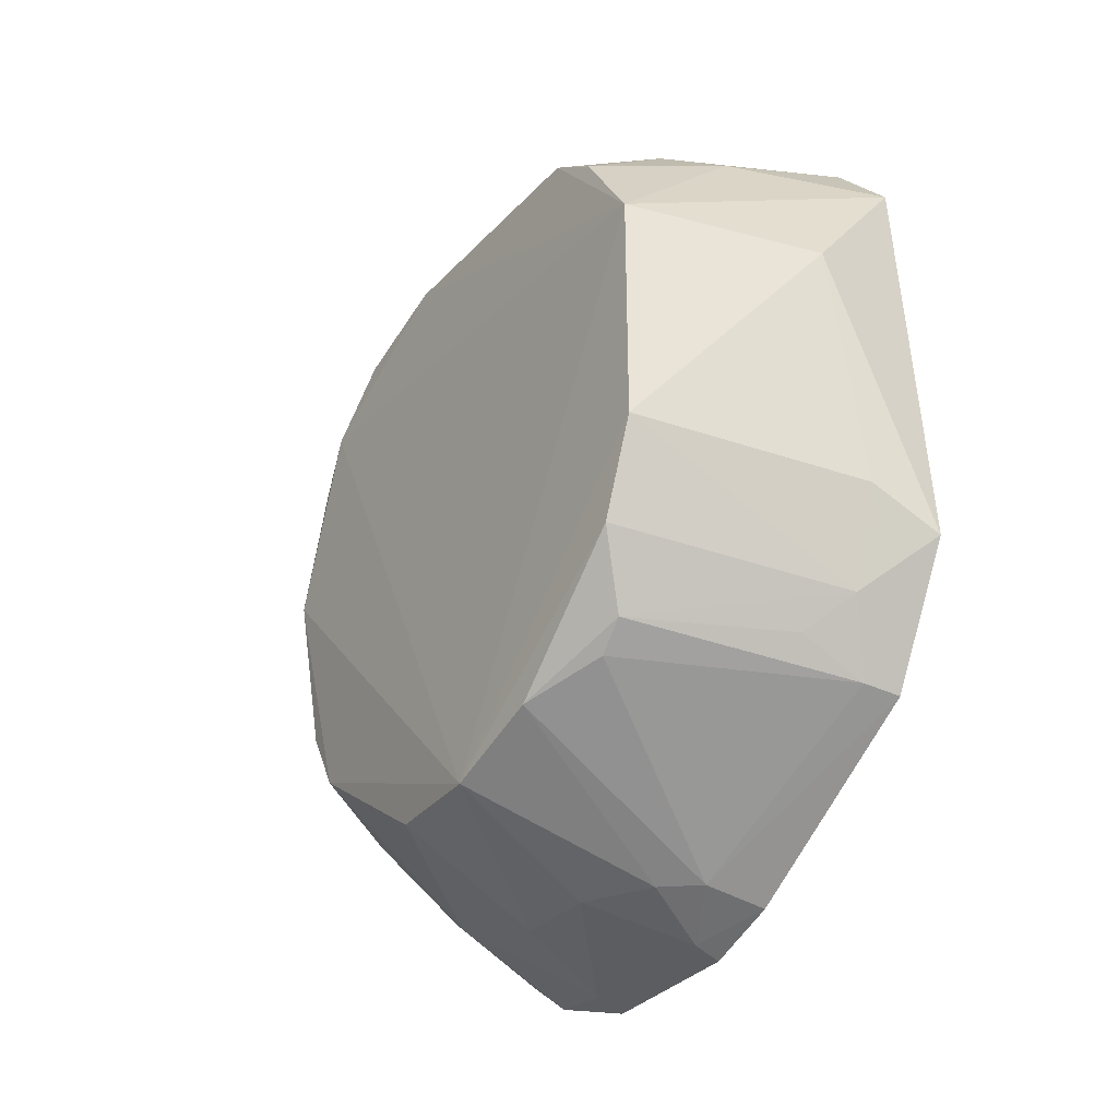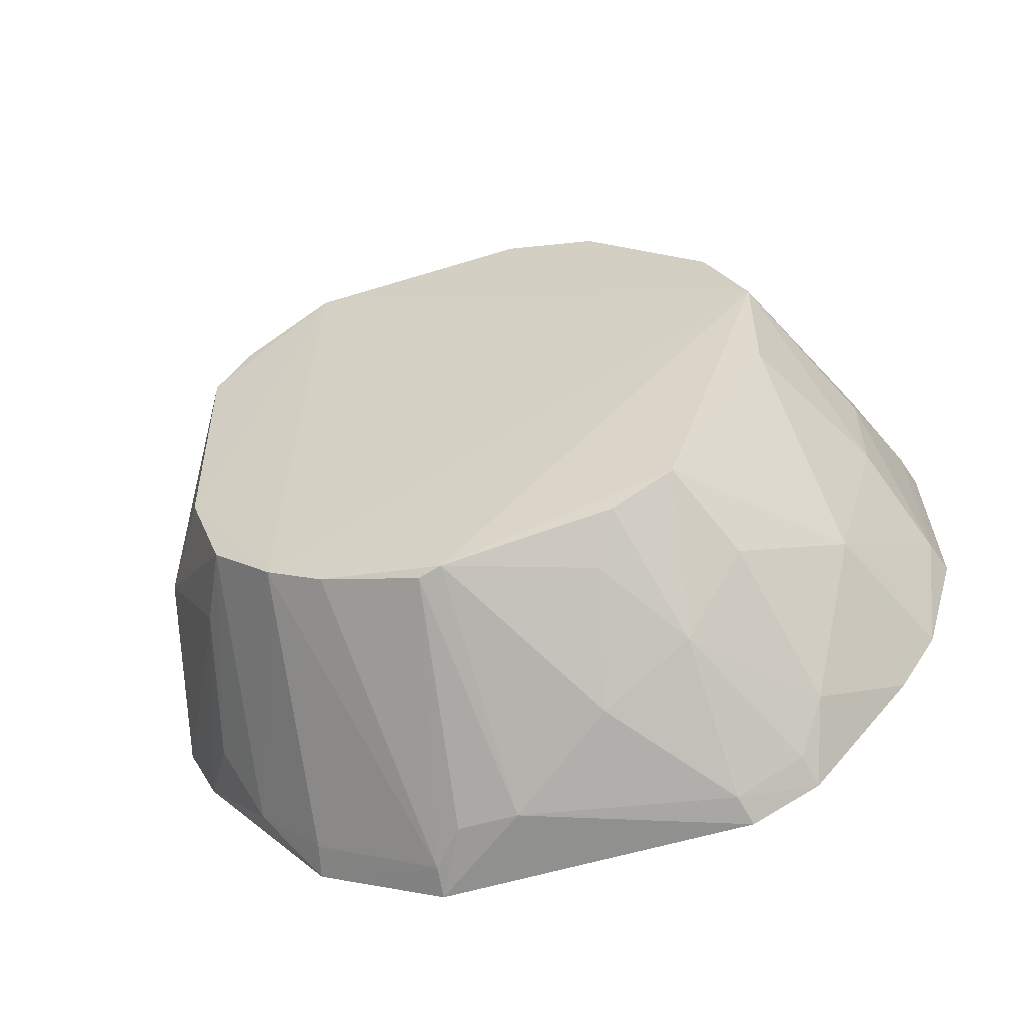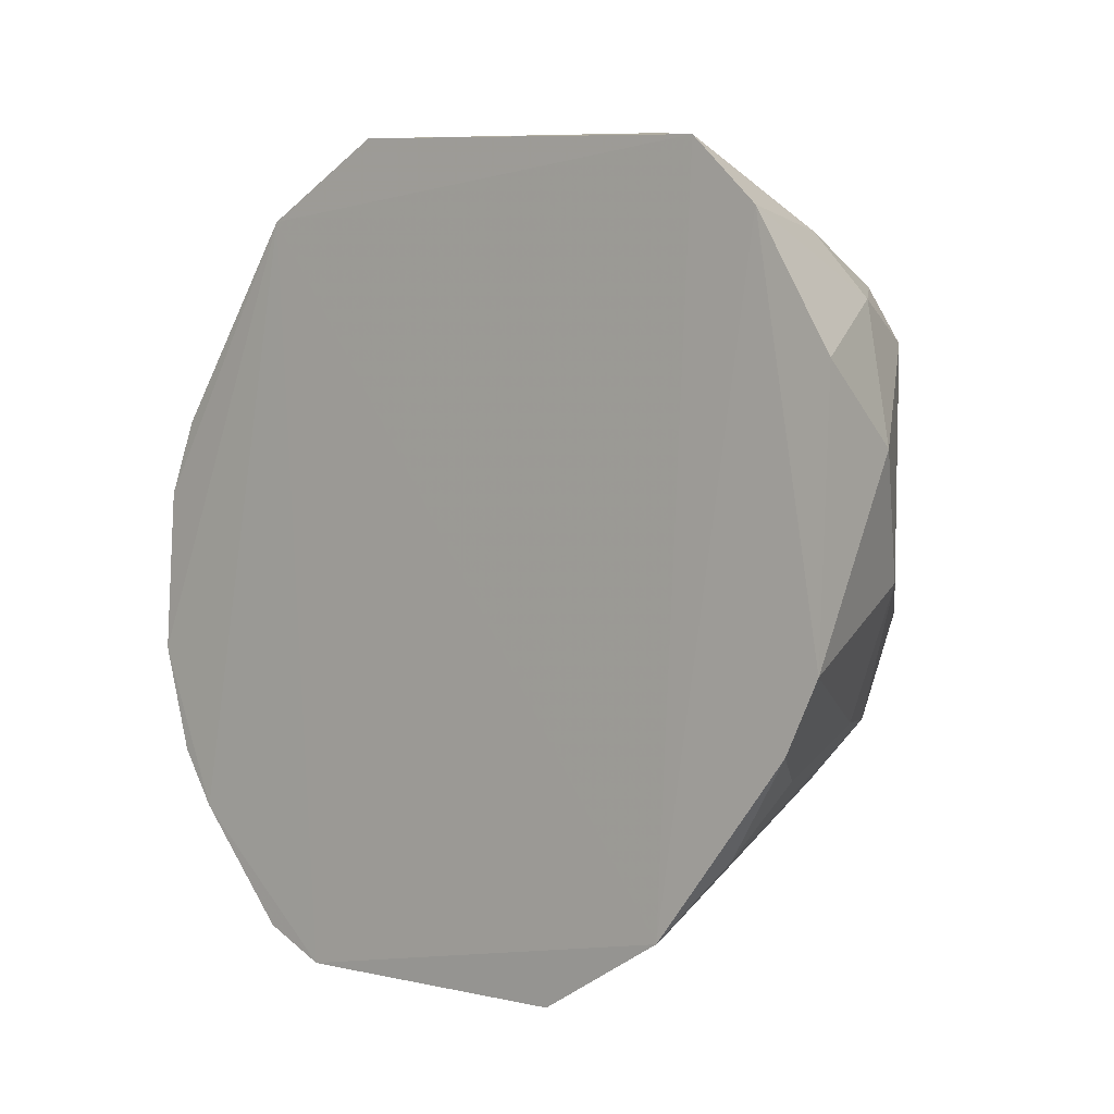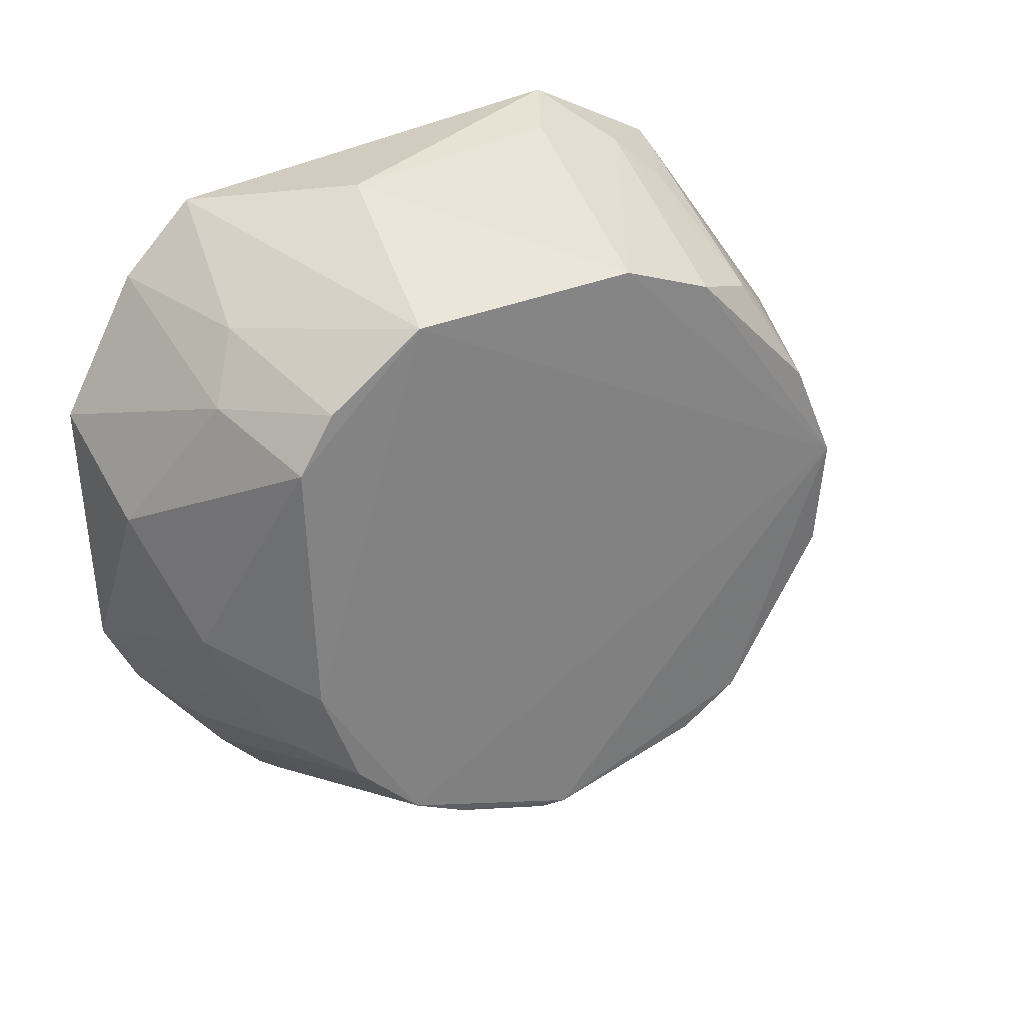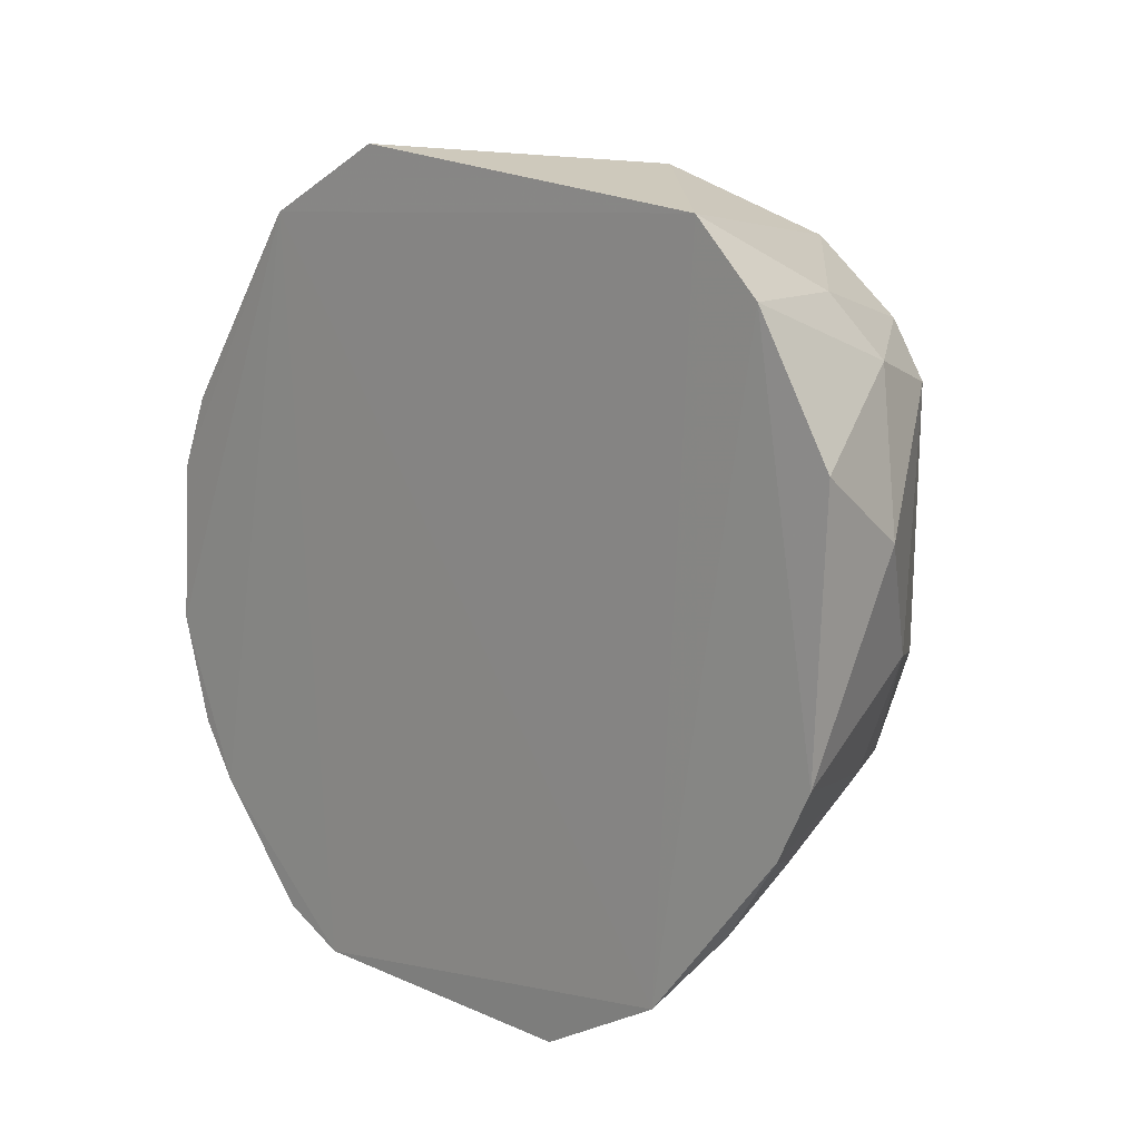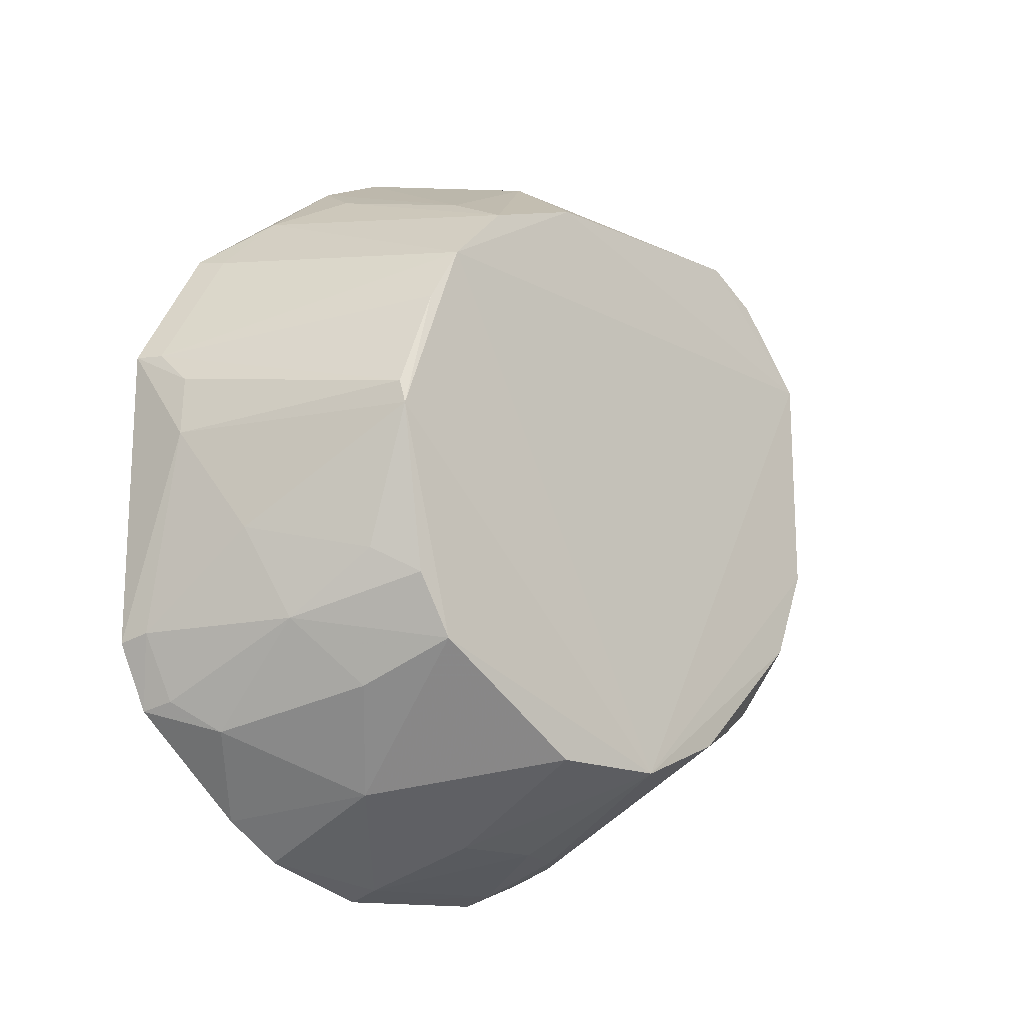
<metadata>
{"format":"obj","ext":"obj","renderer":"f3d","projection":"perspective","resolution":1024,"background":"white","views":[{"elev":-28.8,"azim":-33.5,"up":"+Y"},{"elev":-56.0,"azim":-72.0,"up":"+Z"},{"elev":1.5,"azim":131.8,"up":"+Z"},{"elev":30.9,"azim":-121.4,"up":"+Z"},{"elev":13.8,"azim":134.7,"up":"+Z"},{"elev":-16.8,"azim":-133.6,"up":"+Y"}]}
</metadata>
<code>
v -0.2319 -0.1849 0.01618
v -0.2292 -0.1178 -0.1646
v -0.2301 -0.1149 0.1287
v -0.2311 0.1645 0.06191
v -0.349 -0.002365 -0.1266
v -0.2282 0.09082 -0.1464
v -0.2306 -0.1878 -0.05108
v -0.3483 -0.1203 0.0557
v -0.2288 -0.09052 -0.177
v -0.2299 0.1056 0.143
v -0.3472 0.09791 -0.07299
v -0.2576 -0.1674 0.04346
v -0.3502 -0.1376 0.01492
v -0.3457 -0.07049 -0.114
v -0.2297 0.03616 -0.1775
v -0.2295 -0.1588 -0.118
v -0.2299 0.1336 0.116
v -0.3475 -0.02996 0.1244
v -0.2299 0.1608 -0.04663
v -0.2323 -0.1728 0.04681
v -0.333 -0.1084 0.08513
v -0.2873 -0.1677 0.002271
v -0.2719 -0.1671 0.03048
v -0.349 0.07196 -0.09886
v -0.2972 -0.08576 -0.142
v -0.3459 -0.09546 -0.09889
v -0.2573 -0.00363 -0.1722
v -0.3454 0.1159 0.07401
v -0.2306 -0.06056 0.158
v -0.3476 -0.06854 0.1089
v -0.258 0.1293 -0.087
v -0.2442 -0.1812 0.01789
v -0.2447 -0.1122 0.1257
v -0.2862 -0.1679 -0.03525
v -0.3477 0.04878 -0.1119
v -0.2415 0.1147 -0.1156
v -0.2416 0.03487 -0.1732
v -0.3476 0.06445 0.124
v -0.2407 -0.08753 -0.1731
v -0.3299 -0.0598 -0.1276
v -0.2549 -0.1272 -0.1434
v -0.3032 0.13 0.08805
v -0.3468 0.1133 -0.02993
v -0.3341 -0.09787 0.0971
v -0.2569 -0.08378 0.1391
v -0.3169 0.1134 -0.07131
v -0.2439 -0.1837 -0.04996
v -0.3461 -0.1369 -0.03264
v -0.2413 0.08763 -0.1426
v -0.2296 0.1471 -0.07511
v -0.3466 0.007402 -0.1275
v -0.2561 0.02126 -0.1703
v -0.2758 0.05185 0.154
v -0.2415 -0.1148 -0.16
v -0.285 -0.0478 -0.1574
v -0.3112 -0.112 -0.114
v -0.2733 0.1598 0.0317
v -0.3454 0.1018 0.09639
v -0.2884 0.1163 0.1127
v -0.2585 -0.04459 0.1533
v -0.2713 -0.09816 0.124
v -0.3018 0.1435 -0.01697
v -0.2843 -0.1509 -0.08967
v -0.2302 -0.1744 -0.09497
f 7 3 1
f 9 6 3
f 10 3 6
f 15 6 9
f 16 2 9
f 16 9 3
f 16 3 7
f 17 10 6
f 19 17 6
f 19 4 17
f 20 1 3
f 20 3 12
f 21 8 12
f 23 12 8
f 23 8 13
f 23 13 22
f 24 5 13
f 26 13 5
f 26 5 14
f 26 14 25
f 27 15 9
f 29 3 10
f 30 18 13
f 30 13 8
f 32 20 12
f 32 1 20
f 32 12 23
f 32 23 22
f 32 7 1
f 33 21 12
f 33 12 3
f 34 22 13
f 35 5 24
f 36 24 11
f 36 11 31
f 37 6 15
f 37 35 24
f 38 24 13
f 38 13 18
f 39 9 2
f 39 27 9
f 40 25 14
f 40 14 5
f 41 2 16
f 42 17 4
f 43 11 24
f 43 38 28
f 43 24 38
f 44 30 8
f 44 8 21
f 44 21 33
f 45 18 30
f 45 30 44
f 45 33 3
f 45 3 29
f 46 31 11
f 47 32 22
f 47 7 32
f 47 22 34
f 48 34 13
f 48 13 26
f 49 36 6
f 49 24 36
f 49 37 24
f 49 6 37
f 50 36 31
f 50 19 6
f 50 6 36
f 50 46 19
f 50 31 46
f 51 5 35
f 51 35 37
f 51 27 5
f 52 37 15
f 52 15 27
f 52 51 37
f 52 27 51
f 53 29 10
f 53 10 38
f 53 38 18
f 54 39 2
f 54 25 39
f 54 41 25
f 54 2 41
f 55 39 25
f 55 5 27
f 55 27 39
f 55 40 5
f 55 25 40
f 56 26 25
f 56 25 41
f 57 42 4
f 57 28 42
f 57 4 19
f 58 42 28
f 58 28 38
f 59 10 17
f 59 17 42
f 59 42 58
f 59 58 38
f 59 38 10
f 60 45 29
f 60 18 45
f 60 53 18
f 60 29 53
f 61 45 44
f 61 44 33
f 61 33 45
f 62 19 46
f 62 57 19
f 62 43 28
f 62 28 57
f 62 46 11
f 62 11 43
f 63 47 34
f 63 34 48
f 63 48 26
f 63 26 56
f 63 56 41
f 63 41 16
f 64 16 7
f 64 7 47
f 64 63 16
f 64 47 63

</code>
